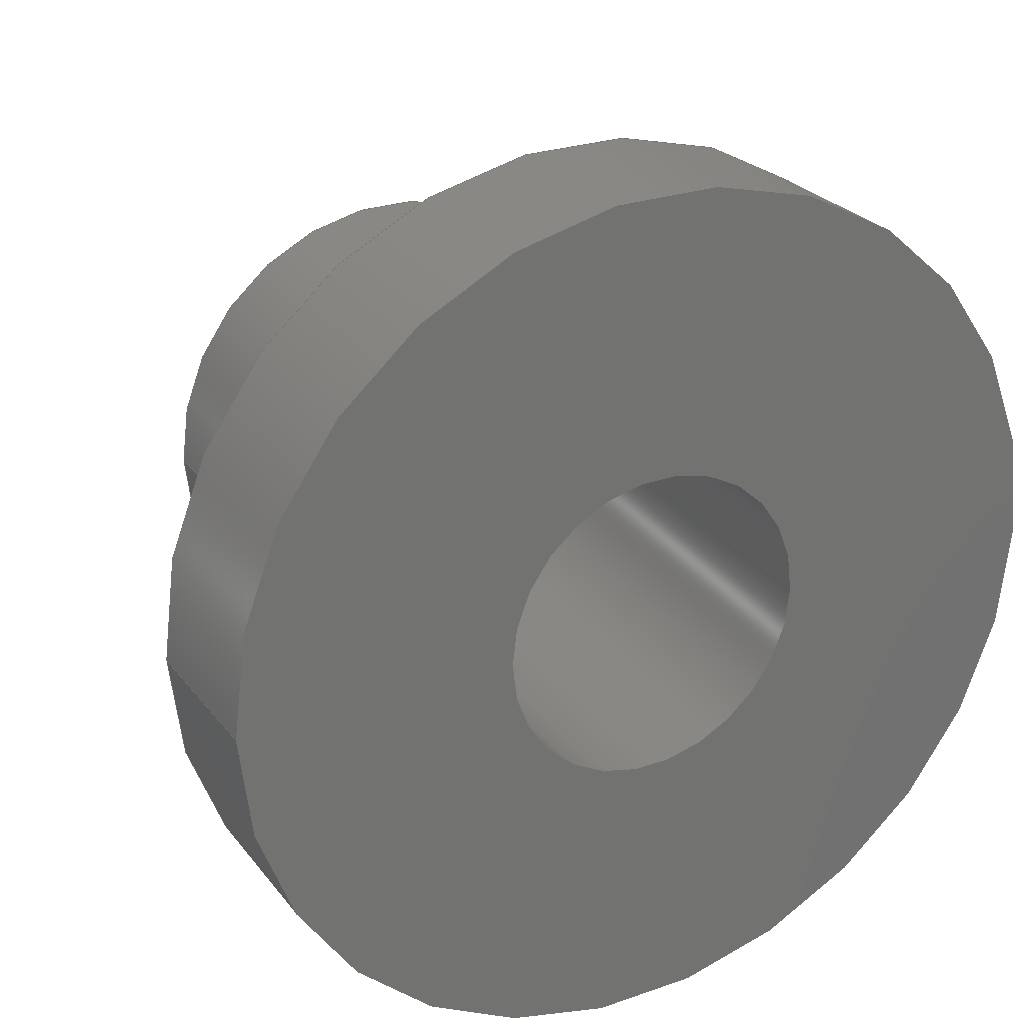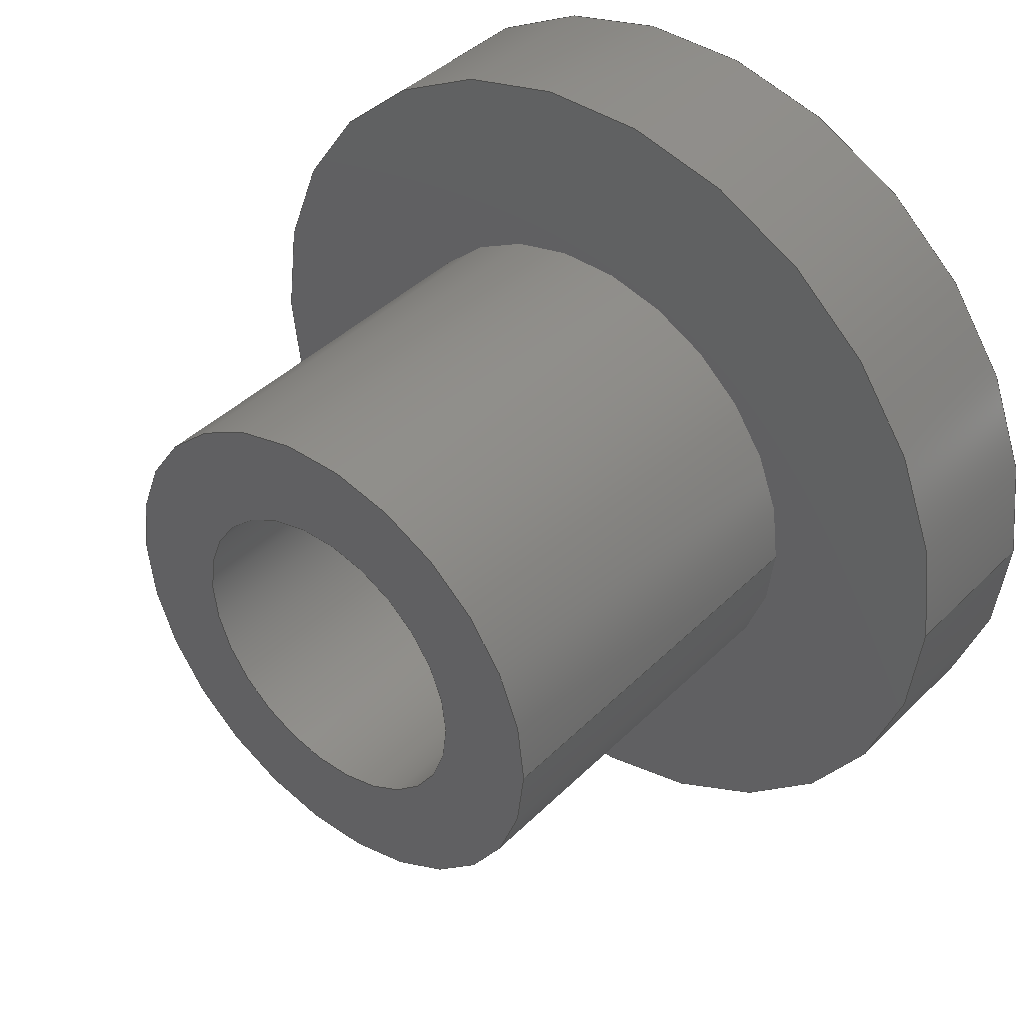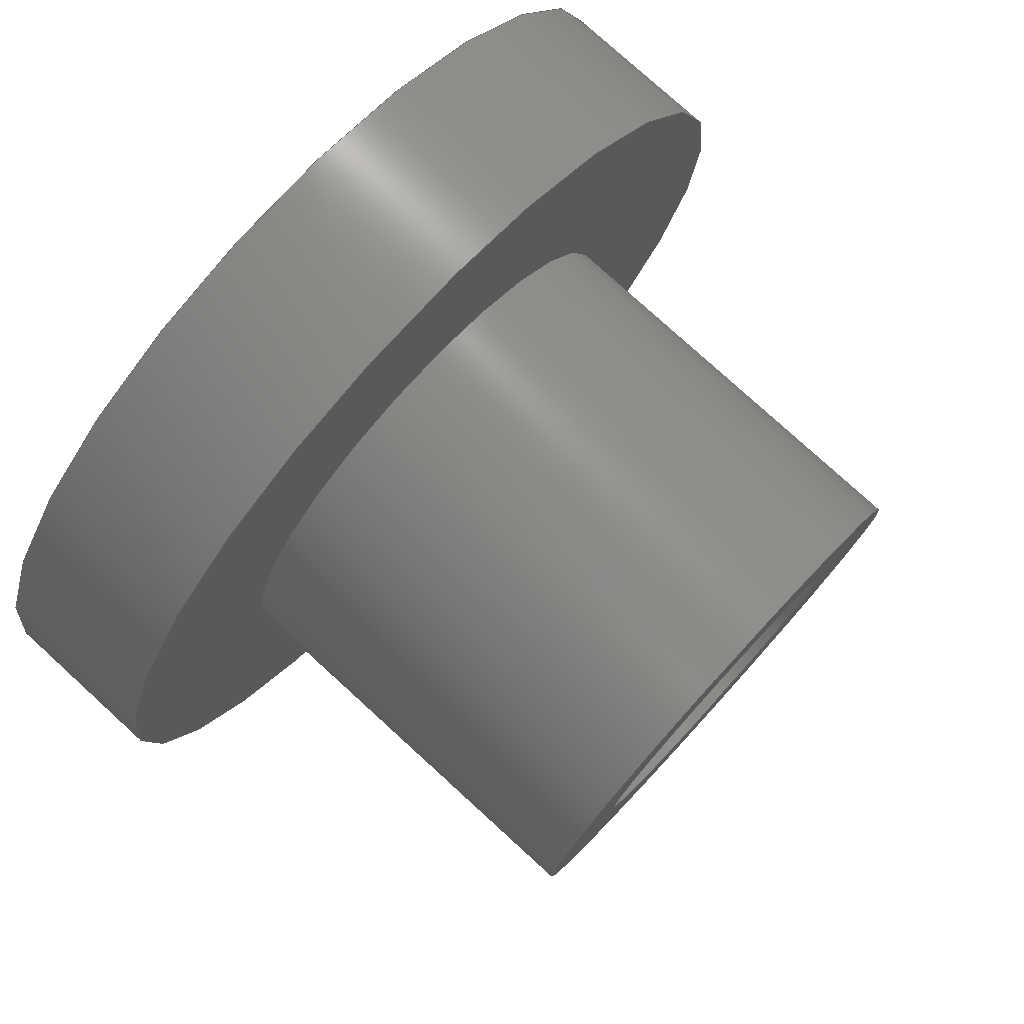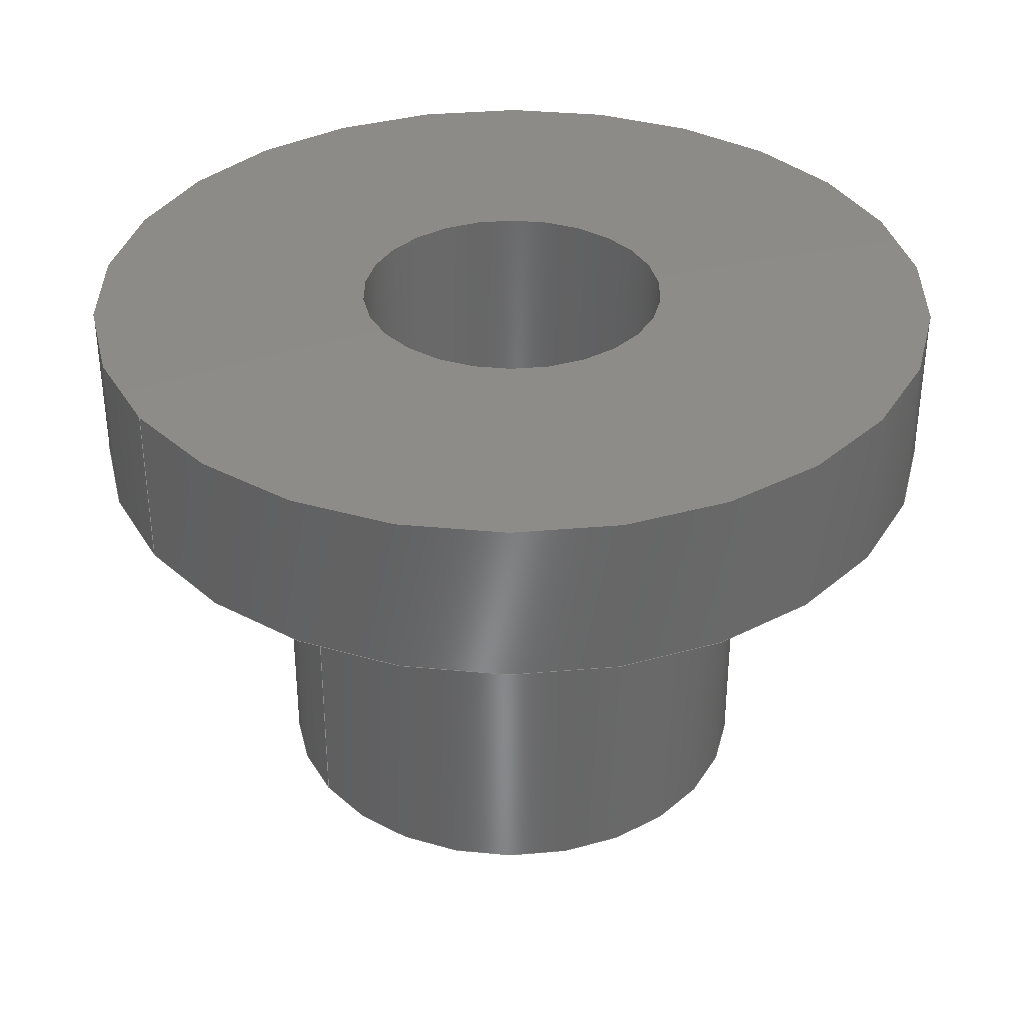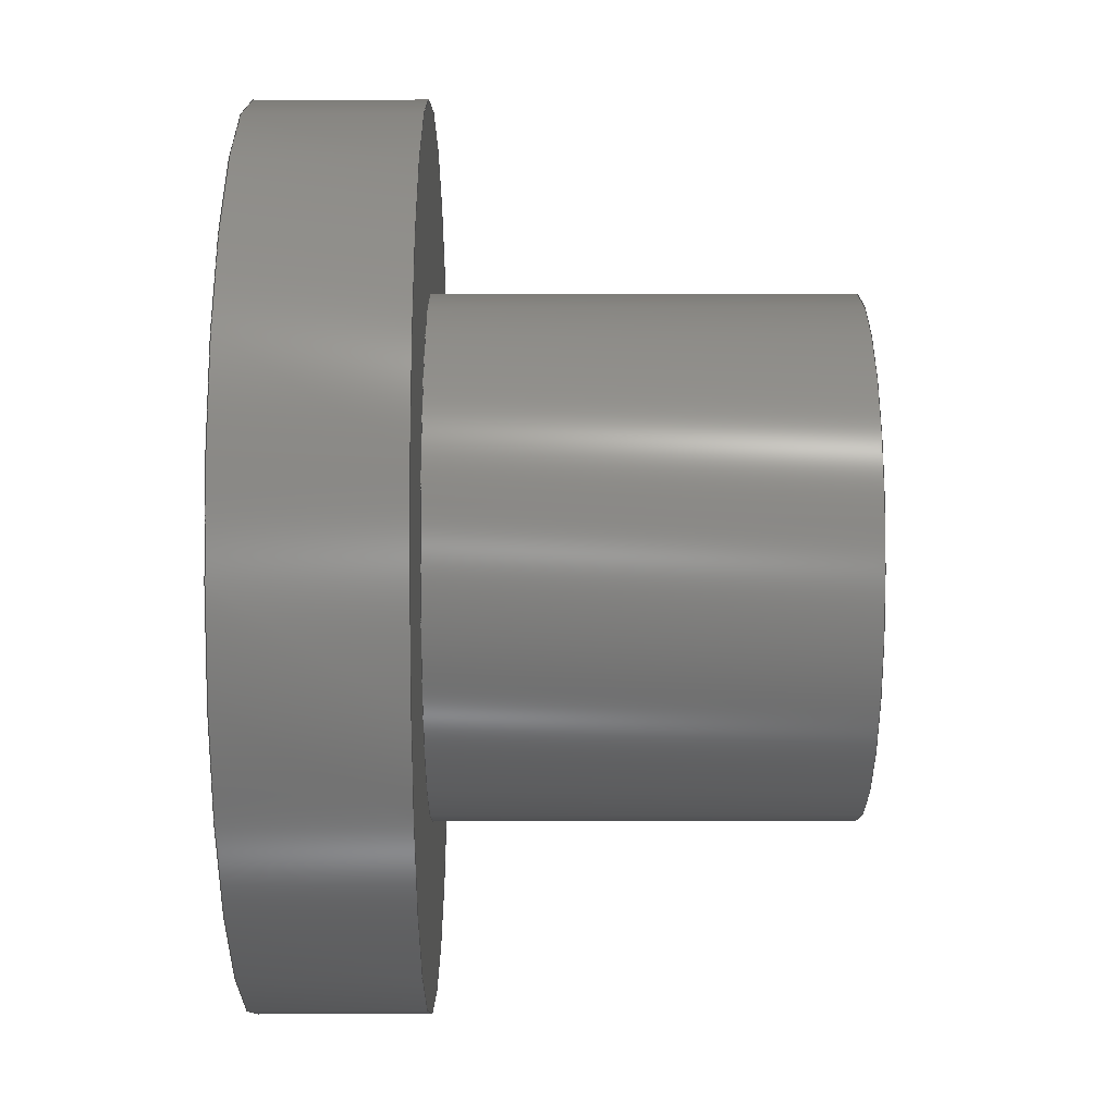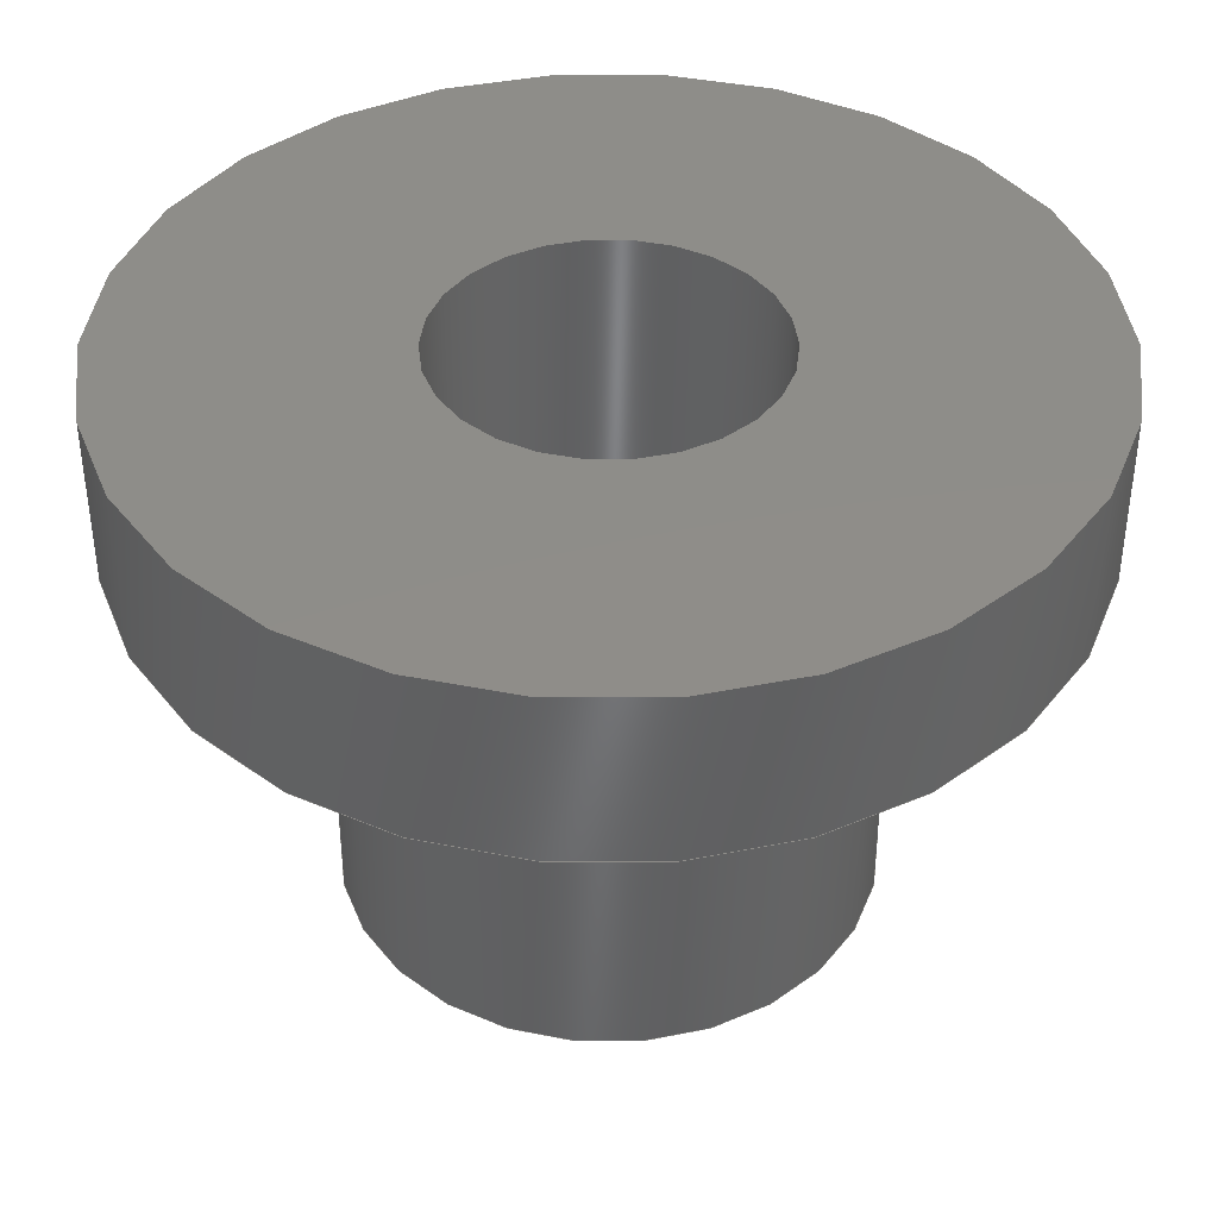
<metadata>
{"format":"step","ext":"step","renderer":"f3d","projection":"perspective","resolution":1024,"background":"white","views":[{"elev":26.1,"azim":-28.9,"up":"+Y"},{"elev":40.8,"azim":-140.0,"up":"+Y"},{"elev":77.8,"azim":132.4,"up":"+Y"},{"elev":35.2,"azim":-34.3,"up":"+Z"},{"elev":30.4,"azim":89.8,"up":"+Y"},{"elev":-49.7,"azim":0.0,"up":"+Y"}]}
</metadata>
<code>
ISO-10303-21;
DATA;
#1=MECHANICAL_DESIGN_GEOMETRIC_PRESENTATION_REPRESENTATION('',(#4),#161);
#2=SHAPE_REPRESENTATION_RELATIONSHIP('SRR','None',#168,#3);
#3=ADVANCED_BREP_SHAPE_REPRESENTATION('',(#5),#160);
#4=STYLED_ITEM('',(#178),#5);
#5=MANIFOLD_SOLID_BREP('Body1',#81);
#6=LINE('',#145,#9);
#7=LINE('',#152,#10);
#8=LINE('',#156,#11);
#9=VECTOR('',#119,0.344);
#10=VECTOR('',#128,0.124);
#11=VECTOR('',#133,0.2);
#12=CYLINDRICAL_SURFACE('',#98,0.344);
#13=CYLINDRICAL_SURFACE('',#102,0.124);
#14=CYLINDRICAL_SURFACE('',#104,0.2);
#15=FACE_BOUND('',#25,.T.);
#16=FACE_BOUND('',#28,.T.);
#17=FACE_BOUND('',#32,.T.);
#18=FACE_OUTER_BOUND('',#24,.T.);
#19=FACE_OUTER_BOUND('',#26,.T.);
#20=FACE_OUTER_BOUND('',#27,.T.);
#21=FACE_OUTER_BOUND('',#29,.T.);
#22=FACE_OUTER_BOUND('',#30,.T.);
#23=FACE_OUTER_BOUND('',#31,.T.);
#24=EDGE_LOOP('',(#54));
#25=EDGE_LOOP('',(#55));
#26=EDGE_LOOP('',(#56,#57,#58,#59));
#27=EDGE_LOOP('',(#60));
#28=EDGE_LOOP('',(#61));
#29=EDGE_LOOP('',(#62,#63,#64,#65));
#30=EDGE_LOOP('',(#66,#67,#68,#69));
#31=EDGE_LOOP('',(#70));
#32=EDGE_LOOP('',(#71));
#33=CIRCLE('',#96,0.344);
#34=CIRCLE('',#97,0.2);
#35=CIRCLE('',#99,0.344);
#36=CIRCLE('',#101,0.124);
#37=CIRCLE('',#103,0.124);
#38=CIRCLE('',#105,0.2);
#39=VERTEX_POINT('',#138);
#40=VERTEX_POINT('',#140);
#41=VERTEX_POINT('',#143);
#42=VERTEX_POINT('',#147);
#43=VERTEX_POINT('',#150);
#44=VERTEX_POINT('',#154);
#45=EDGE_CURVE('',#39,#39,#33,.T.);
#46=EDGE_CURVE('',#40,#40,#34,.T.);
#47=EDGE_CURVE('',#41,#41,#35,.T.);
#48=EDGE_CURVE('',#41,#39,#6,.T.);
#49=EDGE_CURVE('',#42,#42,#36,.T.);
#50=EDGE_CURVE('',#43,#43,#37,.T.);
#51=EDGE_CURVE('',#43,#42,#7,.T.);
#52=EDGE_CURVE('',#44,#44,#38,.T.);
#53=EDGE_CURVE('',#44,#40,#8,.T.);
#54=ORIENTED_EDGE('',*,*,#45,.F.);
#55=ORIENTED_EDGE('',*,*,#46,.T.);
#56=ORIENTED_EDGE('',*,*,#47,.F.);
#57=ORIENTED_EDGE('',*,*,#48,.T.);
#58=ORIENTED_EDGE('',*,*,#45,.T.);
#59=ORIENTED_EDGE('',*,*,#48,.F.);
#60=ORIENTED_EDGE('',*,*,#47,.T.);
#61=ORIENTED_EDGE('',*,*,#49,.T.);
#62=ORIENTED_EDGE('',*,*,#50,.F.);
#63=ORIENTED_EDGE('',*,*,#51,.T.);
#64=ORIENTED_EDGE('',*,*,#49,.F.);
#65=ORIENTED_EDGE('',*,*,#51,.F.);
#66=ORIENTED_EDGE('',*,*,#52,.F.);
#67=ORIENTED_EDGE('',*,*,#53,.T.);
#68=ORIENTED_EDGE('',*,*,#46,.F.);
#69=ORIENTED_EDGE('',*,*,#53,.F.);
#70=ORIENTED_EDGE('',*,*,#52,.T.);
#71=ORIENTED_EDGE('',*,*,#50,.T.);
#72=PLANE('',#95);
#73=PLANE('',#100);
#74=PLANE('',#106);
#75=ADVANCED_FACE('',(#18,#15),#72,.F.);
#76=ADVANCED_FACE('',(#19),#12,.T.);
#77=ADVANCED_FACE('',(#20,#16),#73,.T.);
#78=ADVANCED_FACE('',(#21),#13,.F.);
#79=ADVANCED_FACE('',(#22),#14,.T.);
#80=ADVANCED_FACE('',(#23,#17),#74,.F.);
#81=CLOSED_SHELL('',(#75,#76,#77,#78,#79,#80));
#82=DERIVED_UNIT_ELEMENT(#84,1);
#83=DERIVED_UNIT_ELEMENT(#163,3);
#84=(
MASS_UNIT()
NAMED_UNIT(*)
SI_UNIT(.KILO.,.GRAM.)
);
#85=DERIVED_UNIT((#82,#83));
#86=MEASURE_REPRESENTATION_ITEM('density measure',
POSITIVE_RATIO_MEASURE(7850),#85);
#87=PROPERTY_DEFINITION_REPRESENTATION(#92,#89);
#88=PROPERTY_DEFINITION_REPRESENTATION(#93,#90);
#89=REPRESENTATION('material name',(#91),#160);
#90=REPRESENTATION('density',(#86),#160);
#91=DESCRIPTIVE_REPRESENTATION_ITEM('Steel','Steel');
#92=PROPERTY_DEFINITION('material property','material name',#170);
#93=PROPERTY_DEFINITION('material property','density of part',#170);
#94=AXIS2_PLACEMENT_3D('placement',#136,#107,#108);
#95=AXIS2_PLACEMENT_3D('',#137,#109,#110);
#96=AXIS2_PLACEMENT_3D('',#139,#111,#112);
#97=AXIS2_PLACEMENT_3D('',#141,#113,#114);
#98=AXIS2_PLACEMENT_3D('',#142,#115,#116);
#99=AXIS2_PLACEMENT_3D('',#144,#117,#118);
#100=AXIS2_PLACEMENT_3D('',#146,#120,#121);
#101=AXIS2_PLACEMENT_3D('',#148,#122,#123);
#102=AXIS2_PLACEMENT_3D('',#149,#124,#125);
#103=AXIS2_PLACEMENT_3D('',#151,#126,#127);
#104=AXIS2_PLACEMENT_3D('',#153,#129,#130);
#105=AXIS2_PLACEMENT_3D('',#155,#131,#132);
#106=AXIS2_PLACEMENT_3D('',#157,#134,#135);
#107=DIRECTION('axis',(0,0,1));
#108=DIRECTION('refdir',(1,0,0));
#109=DIRECTION('center_axis',(0,0,1));
#110=DIRECTION('ref_axis',(1,0,0));
#111=DIRECTION('center_axis',(0,0,1));
#112=DIRECTION('ref_axis',(1,0,0));
#113=DIRECTION('center_axis',(0,0,1));
#114=DIRECTION('ref_axis',(1,0,0));
#115=DIRECTION('center_axis',(0,0,1));
#116=DIRECTION('ref_axis',(1,0,0));
#117=DIRECTION('center_axis',(0,0,1));
#118=DIRECTION('ref_axis',(1,0,0));
#119=DIRECTION('',(0,0,-1));
#120=DIRECTION('center_axis',(0,0,1));
#121=DIRECTION('ref_axis',(1,0,0));
#122=DIRECTION('center_axis',(0,0,-1));
#123=DIRECTION('ref_axis',(1,0,0));
#124=DIRECTION('center_axis',(0,0,-1));
#125=DIRECTION('ref_axis',(1,0,0));
#126=DIRECTION('center_axis',(0,0,1));
#127=DIRECTION('ref_axis',(1,0,0));
#128=DIRECTION('',(0,0,1));
#129=DIRECTION('center_axis',(0,0,-1));
#130=DIRECTION('ref_axis',(1,0,0));
#131=DIRECTION('center_axis',(0,0,-1));
#132=DIRECTION('ref_axis',(1,0,0));
#133=DIRECTION('',(0,0,1));
#134=DIRECTION('center_axis',(0,0,1));
#135=DIRECTION('ref_axis',(1,0,0));
#136=CARTESIAN_POINT('',(0,0,0));
#137=CARTESIAN_POINT('Origin',(0,0,0));
#138=CARTESIAN_POINT('',(-0.344,-4.213e-17,0));
#139=CARTESIAN_POINT('Origin',(0,0,0));
#140=CARTESIAN_POINT('',(-0.2,-2.449e-17,0));
#141=CARTESIAN_POINT('Origin',(0,0,0));
#142=CARTESIAN_POINT('Origin',(0,0,0));
#143=CARTESIAN_POINT('',(-0.344,-4.213e-17,0.13));
#144=CARTESIAN_POINT('Origin',(0,0,0.13));
#145=CARTESIAN_POINT('',(-0.344,-4.213e-17,0));
#146=CARTESIAN_POINT('Origin',(0,0,0.13));
#147=CARTESIAN_POINT('',(-0.124,-1.519e-17,0.13));
#148=CARTESIAN_POINT('Origin',(0,0,0.13));
#149=CARTESIAN_POINT('Origin',(0,0,0));
#150=CARTESIAN_POINT('',(-0.124,-1.519e-17,-0.32));
#151=CARTESIAN_POINT('Origin',(0,0,-0.32));
#152=CARTESIAN_POINT('',(-0.124,1.519e-17,0));
#153=CARTESIAN_POINT('Origin',(0,0,0));
#154=CARTESIAN_POINT('',(-0.2,-2.449e-17,-0.32));
#155=CARTESIAN_POINT('Origin',(0,0,-0.32));
#156=CARTESIAN_POINT('',(-0.2,2.449e-17,0));
#157=CARTESIAN_POINT('Origin',(0,0,-0.32));
#158=UNCERTAINTY_MEASURE_WITH_UNIT(LENGTH_MEASURE(0.001),#162,
'DISTANCE_ACCURACY_VALUE',
'Maximum model space distance between geometric entities at asserted c
onnectivities');
#159=UNCERTAINTY_MEASURE_WITH_UNIT(LENGTH_MEASURE(0.001),#162,
'DISTANCE_ACCURACY_VALUE',
'Maximum model space distance between geometric entities at asserted c
onnectivities');
#160=(
GEOMETRIC_REPRESENTATION_CONTEXT(3)
GLOBAL_UNCERTAINTY_ASSIGNED_CONTEXT((#158))
GLOBAL_UNIT_ASSIGNED_CONTEXT((#162,#164,#165))
REPRESENTATION_CONTEXT('','3D')
);
#161=(
GEOMETRIC_REPRESENTATION_CONTEXT(3)
GLOBAL_UNCERTAINTY_ASSIGNED_CONTEXT((#159))
GLOBAL_UNIT_ASSIGNED_CONTEXT((#162,#164,#165))
REPRESENTATION_CONTEXT('','3D')
);
#162=(
LENGTH_UNIT()
NAMED_UNIT(*)
SI_UNIT(.CENTI.,.METRE.)
);
#163=(
LENGTH_UNIT()
NAMED_UNIT(*)
SI_UNIT($,.METRE.)
);
#164=(
NAMED_UNIT(*)
PLANE_ANGLE_UNIT()
SI_UNIT($,.RADIAN.)
);
#165=(
NAMED_UNIT(*)
SI_UNIT($,.STERADIAN.)
SOLID_ANGLE_UNIT()
);
#166=SHAPE_DEFINITION_REPRESENTATION(#167,#168);
#167=PRODUCT_DEFINITION_SHAPE('',$,#170);
#168=SHAPE_REPRESENTATION('',(#94),#160);
#169=PRODUCT_DEFINITION_CONTEXT('part definition',#174,'design');
#170=PRODUCT_DEFINITION('Threaded part (2)','Threaded part (2)',#171,#169);
#171=PRODUCT_DEFINITION_FORMATION('',$,#176);
#172=PRODUCT_RELATED_PRODUCT_CATEGORY('Threaded part (2)',
'Threaded part (2)',(#176));
#173=APPLICATION_PROTOCOL_DEFINITION('international standard',
'automotive_design',2009,#174);
#174=APPLICATION_CONTEXT(
'Core Data for Automotive Mechanical Design Process');
#175=PRODUCT_CONTEXT('part definition',#174,'mechanical');
#176=PRODUCT('Threaded part (2)','Threaded part (2)',$,(#175));
#177=PRESENTATION_STYLE_ASSIGNMENT((#179));
#178=PRESENTATION_STYLE_ASSIGNMENT((#180));
#179=SURFACE_STYLE_USAGE(.BOTH.,#181);
#180=SURFACE_STYLE_USAGE(.BOTH.,#182);
#181=SURFACE_SIDE_STYLE('',(#183));
#182=SURFACE_SIDE_STYLE('',(#184));
#183=SURFACE_STYLE_FILL_AREA(#185);
#184=SURFACE_STYLE_FILL_AREA(#186);
#185=FILL_AREA_STYLE('Steel - Satin',(#187));
#186=FILL_AREA_STYLE('Brass - Matte',(#188));
#187=FILL_AREA_STYLE_COLOUR('Steel - Satin',#189);
#188=FILL_AREA_STYLE_COLOUR('Brass - Matte',#190);
#189=COLOUR_RGB('Steel - Satin',0.6275,0.6275,0.6275);
#190=COLOUR_RGB('Brass - Matte',0.9529,0.7961,0.4863);
ENDSEC;
END-ISO-10303-21;

</code>
